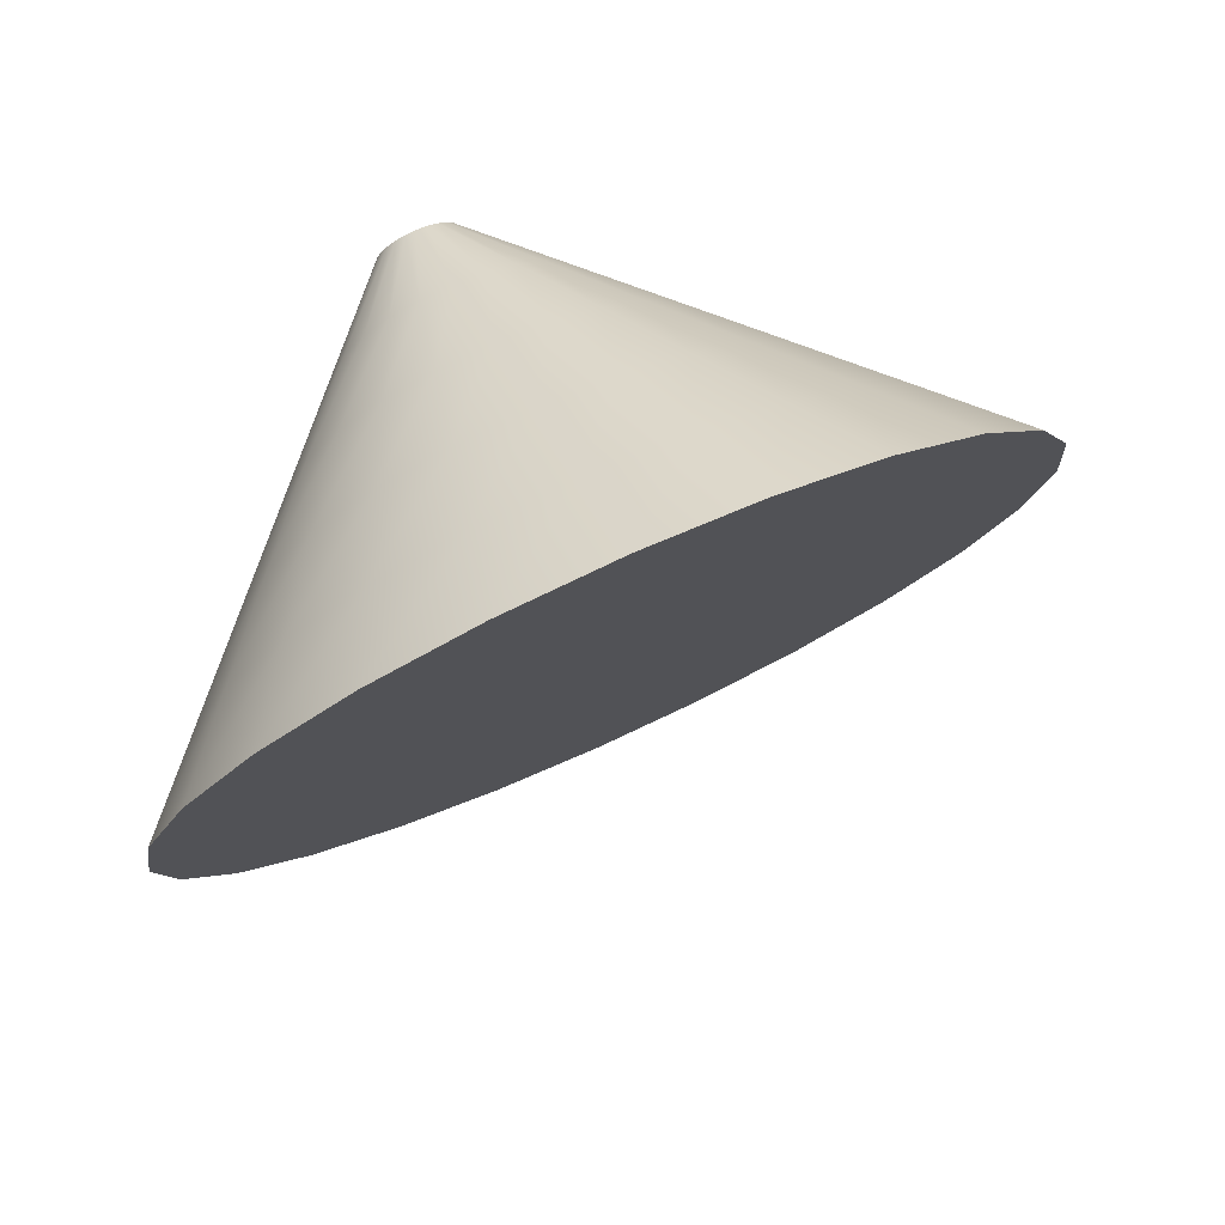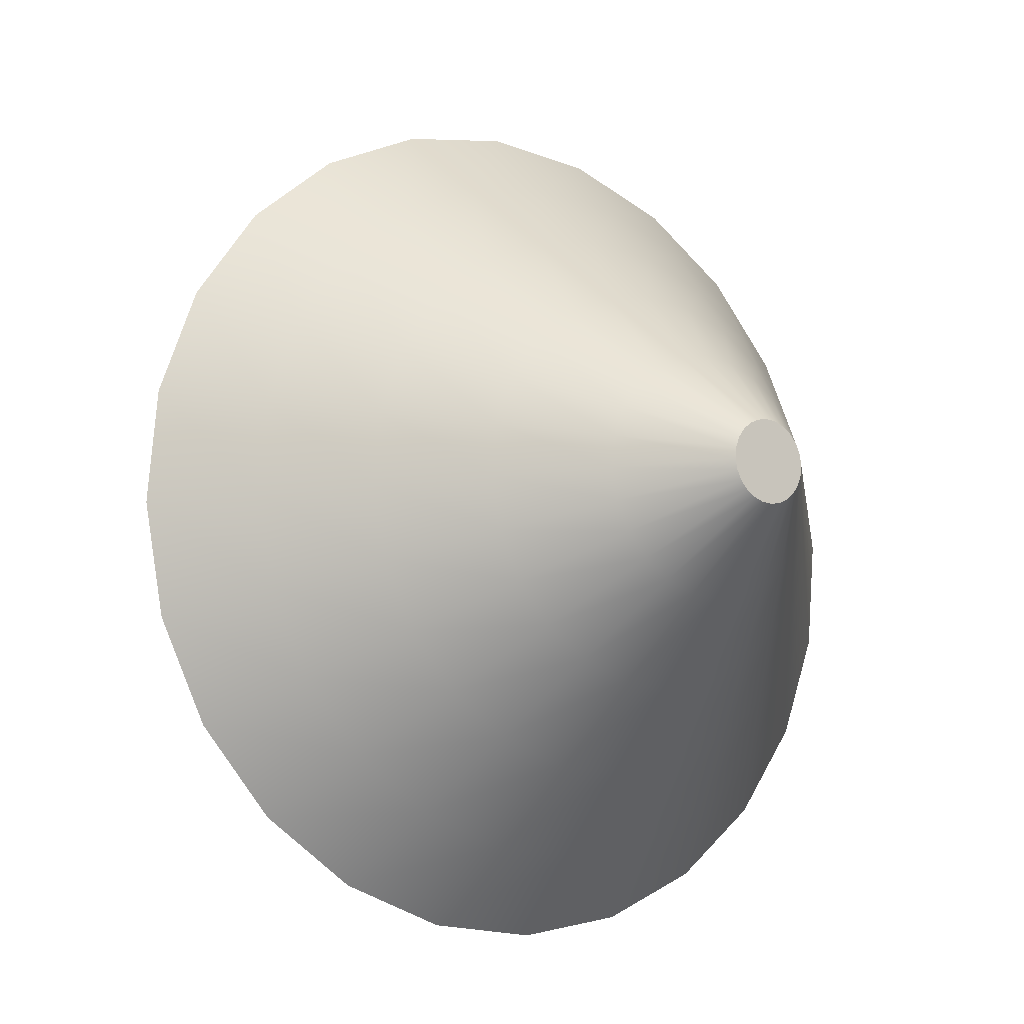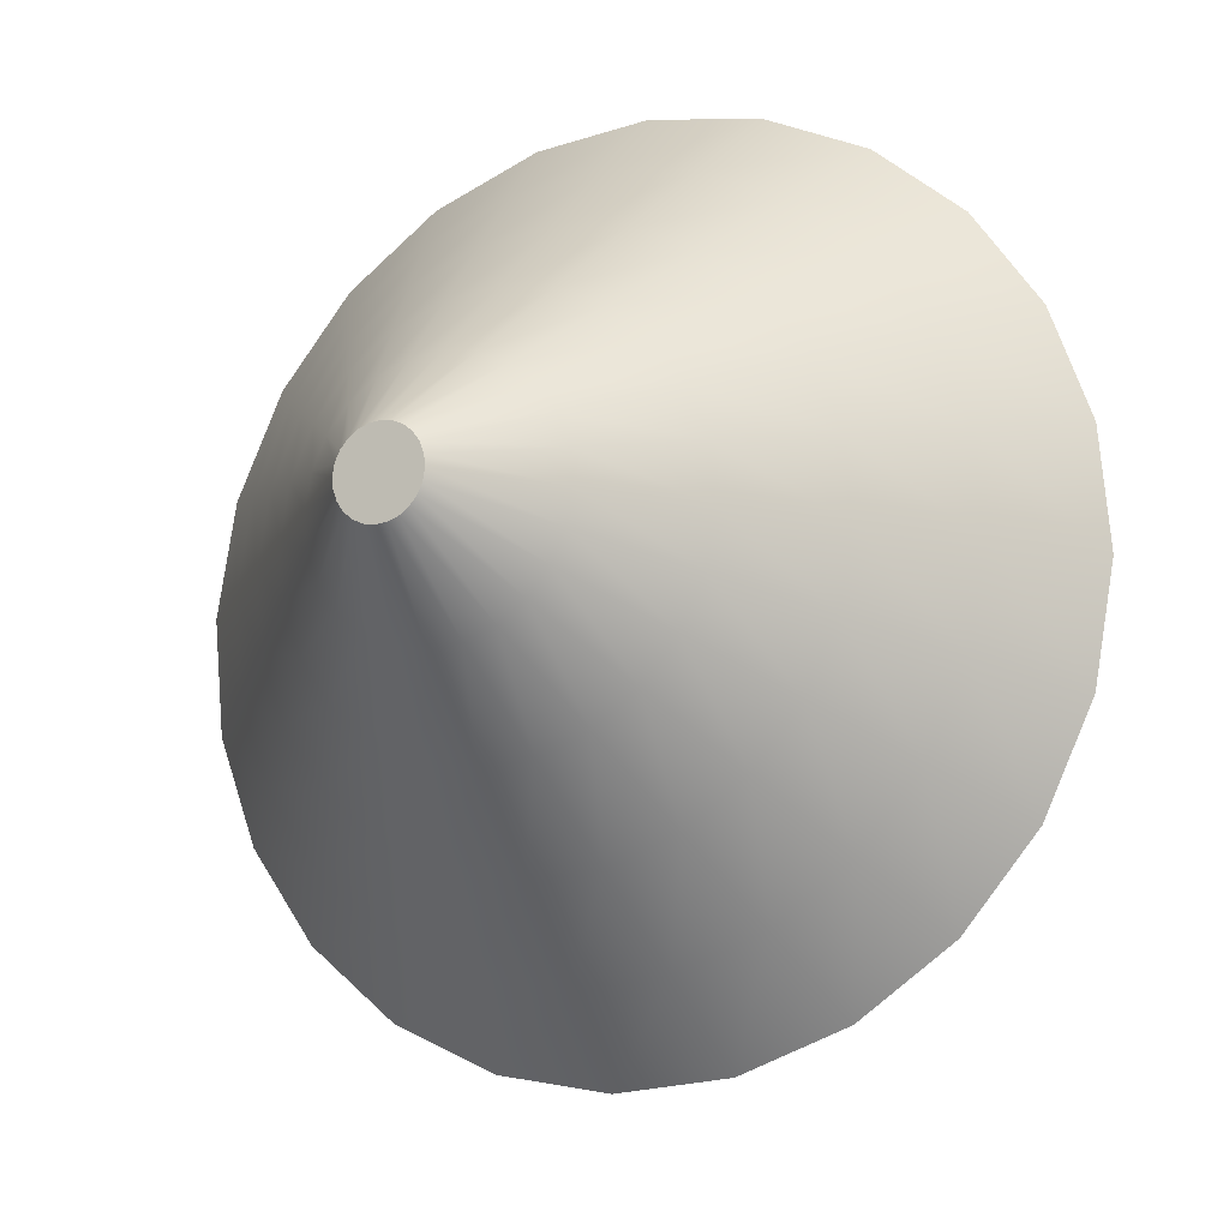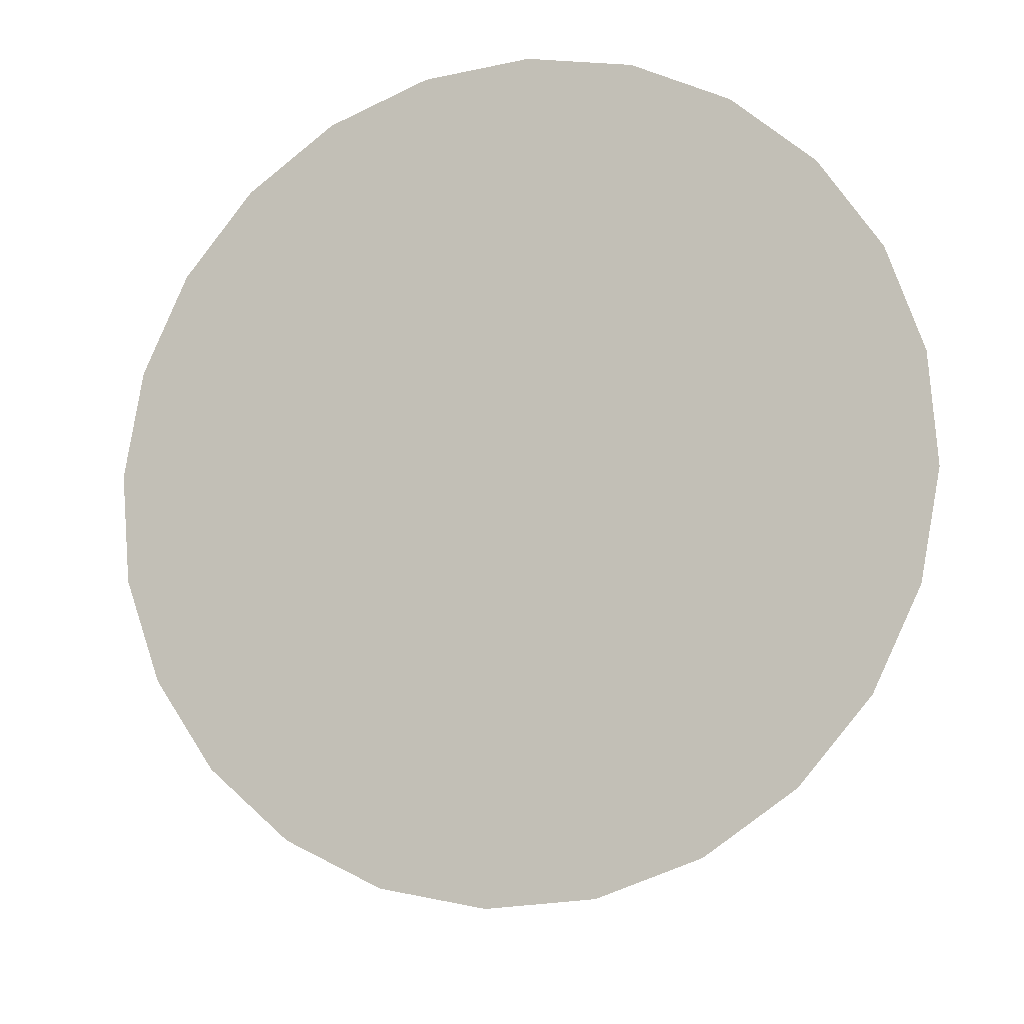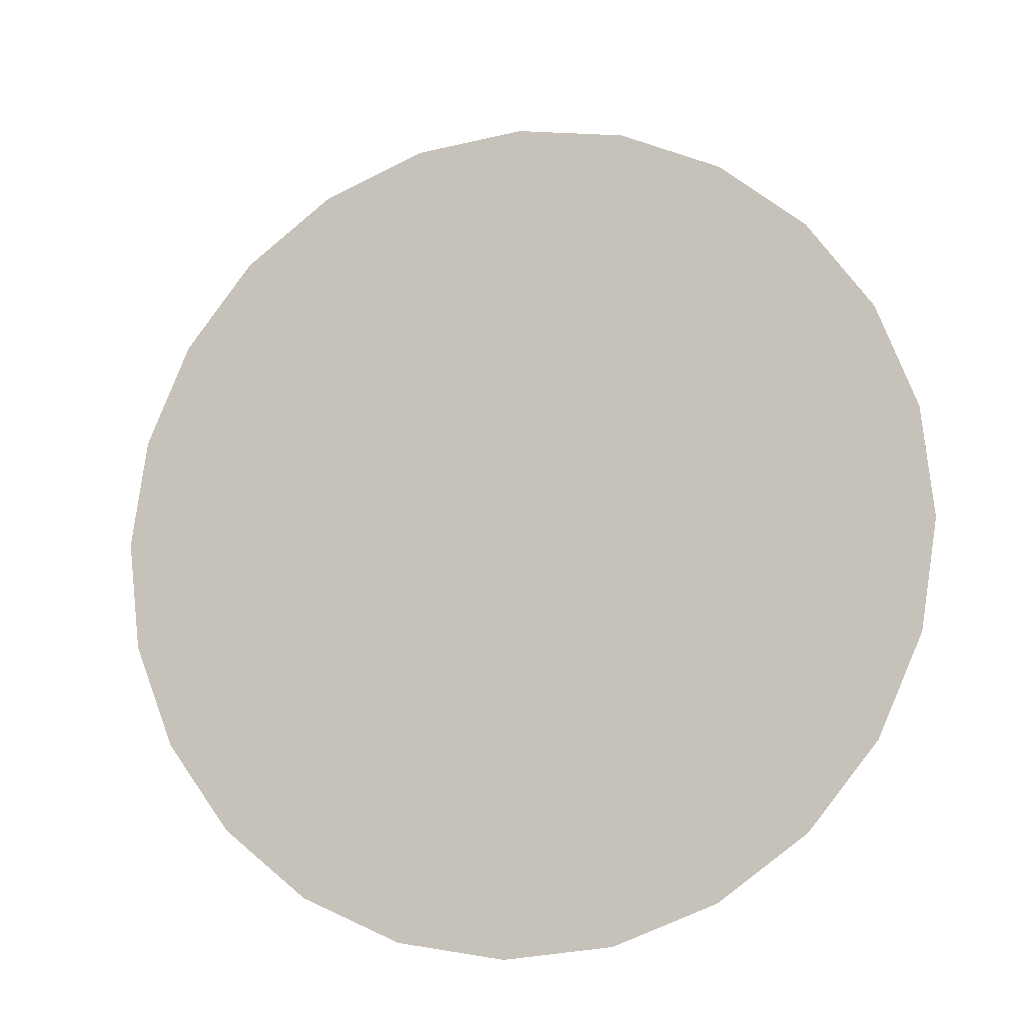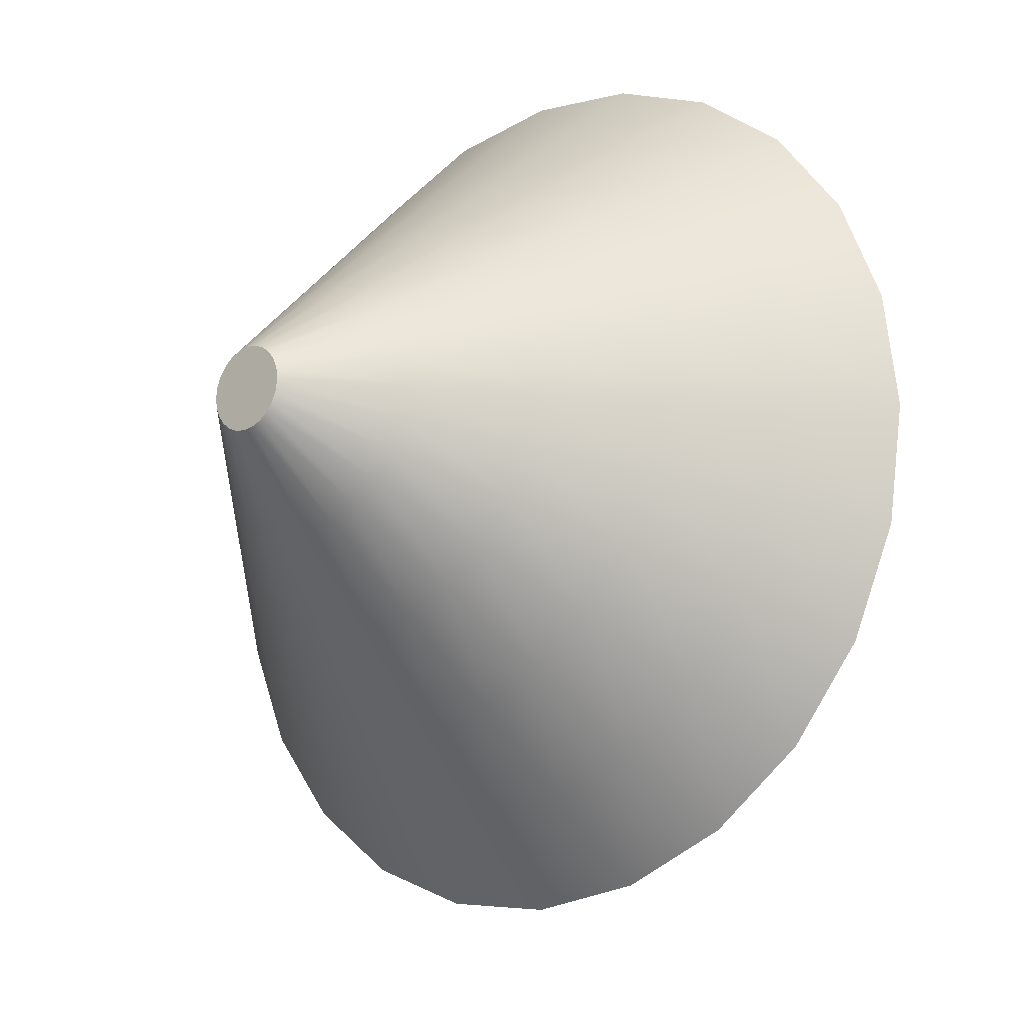
<metadata>
{"format":"obj","ext":"obj","renderer":"f3d","projection":"perspective","resolution":1024,"background":"white","views":[{"elev":-37.1,"azim":-106.3,"up":"+Z"},{"elev":73.7,"azim":125.7,"up":"+Z"},{"elev":21.8,"azim":13.5,"up":"+Y"},{"elev":-42.8,"azim":-175.3,"up":"+Y"},{"elev":-69.9,"azim":58.7,"up":"+Z"},{"elev":25.5,"azim":30.9,"up":"+Y"}]}
</metadata>
<code>
v  -89.52 -220.8 280
v  -85.49 -221.8 281.9
v  -85.16 -220.8 281.4
v  -86.1 -222.8 282.3
v  -86.94 -223.6 282.5
v  -87.96 -224.2 282.6
v  -89.08 -224.6 282.5
v  -90.24 -224.7 282.2
v  -91.34 -224.6 281.7
v  -92.32 -224.2 281.2
v  -93.11 -223.6 280.5
v  -93.65 -222.8 279.8
v  -93.91 -221.8 279.2
v  -93.87 -220.8 278.5
v  -93.54 -219.8 278
v  -92.93 -218.8 277.6
v  -92.09 -218 277.4
v  -91.07 -217.4 277.3
v  -89.95 -217 277.5
v  -88.79 -216.8 277.7
v  -87.69 -217 278.2
v  -86.71 -217.4 278.8
v  -85.92 -218 279.4
v  -85.38 -218.8 280.1
v  -85.12 -219.8 280.8
v  -75.07 -228.7 277.9
v  -74.08 -225.7 276.3
v  -76.87 -231.5 279
v  -79.36 -233.9 279.7
v  -82.37 -235.8 279.9
v  -85.69 -236.9 279.5
v  -89.09 -237.3 278.7
v  -92.36 -236.9 277.4
v  -95.25 -235.8 275.7
v  -97.58 -233.9 273.8
v  -99.18 -231.5 271.8
v  -99.95 -228.7 269.8
v  -99.84 -225.7 267.9
v  -98.85 -222.7 266.4
v  -97.05 -219.8 265.2
v  -94.56 -217.4 264.5
v  -91.55 -215.6 264.3
v  -88.23 -214.4 264.7
v  -84.83 -214 265.5
v  -81.57 -214.4 266.9
v  -78.67 -215.6 268.5
v  -76.34 -217.4 270.4
v  -74.74 -219.8 272.5
v  -73.97 -222.7 274.5
v  -64.65 -235.6 273.8
v  -63 -230.6 271.2
v  -67.64 -240.2 275.7
v  -71.78 -244.3 276.9
v  -76.77 -247.3 277.2
v  -82.29 -249.3 276.6
v  -87.95 -249.9 275.2
v  -93.37 -249.3 273
v  -98.18 -247.3 270.2
v  -102 -244.3 267
v  -104.7 -240.2 263.7
v  -106 -235.6 260.4
v  -105.8 -230.6 257.3
v  -104.2 -225.5 254.7
v  -101.2 -220.9 252.8
v  -97.03 -216.9 251.6
v  -92.04 -213.8 251.3
v  -86.52 -211.9 251.9
v  -80.86 -211.2 253.4
v  -75.44 -211.9 255.5
v  -70.63 -213.8 258.3
v  -66.76 -216.9 261.5
v  -64.1 -220.9 264.8
v  -62.81 -225.5 268.2
v  -54.23 -242.5 269.7
v  -51.93 -235.5 266.1
v  -58.41 -249 272.4
v  -64.2 -254.6 274.1
v  -71.18 -258.9 274.5
v  -78.89 -261.6 273.6
v  -86.81 -262.5 271.6
v  -94.38 -261.6 268.6
v  -101.1 -258.9 264.7
v  -106.5 -254.6 260.3
v  -110.2 -249 255.6
v  -112 -242.5 250.9
v  -111.8 -235.5 246.7
v  -109.5 -228.4 243.1
v  -105.3 -221.9 240.3
v  -99.51 -216.3 238.7
v  -92.52 -212 238.3
v  -84.81 -209.3 239.2
v  -76.89 -208.4 241.2
v  -69.32 -209.3 244.2
v  -62.6 -212 248.1
v  -57.19 -216.3 252.5
v  -53.46 -221.9 257.2
v  -51.66 -228.4 261.9
v  -43.81 -249.3 265.7
v  -40.85 -240.3 261
v  -49.18 -257.7 269.2
v  -56.61 -264.9 271.2
v  -65.59 -270.5 271.8
v  -75.5 -273.9 270.7
v  -85.66 -275.1 268.1
v  -95.4 -273.9 264.2
v  -104 -270.5 259.2
v  -111 -264.9 253.5
v  -115.8 -257.7 247.5
v  -118.1 -249.3 241.5
v  -117.7 -240.3 236
v  -114.8 -231.3 231.4
v  -109.4 -222.9 227.9
v  -102 -215.7 225.9
v  -93 -210.2 225.3
v  -83.1 -206.7 226.4
v  -72.93 -205.5 229
v  -63.19 -206.7 232.9
v  -54.56 -210.2 237.8
v  -47.61 -215.7 243.5
v  -42.82 -222.9 249.6
v  -40.51 -231.3 255.6
v  -33.39 -256.2 261.6
v  -29.77 -245.2 256
v  -39.96 -266.5 265.9
v  -49.03 -275.3 268.4
v  -59.99 -282 269
v  -72.1 -286.3 267.7
v  -84.52 -287.7 264.6
v  -96.41 -286.3 259.8
v  -107 -282 253.8
v  -115.5 -275.3 246.8
v  -121.3 -266.5 239.4
v  -124.1 -256.2 232.1
v  -123.7 -245.2 225.4
v  -120.1 -234.2 219.7
v  -113.5 -224 215.5
v  -104.5 -215.2 213
v  -93.49 -208.4 212.3
v  -81.38 -204.2 213.6
v  -68.96 -202.7 216.8
v  -57.07 -204.2 221.5
v  -46.52 -208.4 227.6
v  -38.03 -215.2 234.6
v  -32.18 -224 242
v  -29.36 -234.2 249.2
v  -76.74 -245.2 240.7
g F02
f 1 2 3
f 1 4 2
f 1 5 4
f 1 6 5
f 1 7 6
f 1 8 7
f 1 9 8
f 1 10 9
f 1 11 10
f 1 12 11
f 1 13 12
f 1 14 13
f 1 15 14
f 1 16 15
f 1 17 16
f 1 18 17
f 1 19 18
f 1 20 19
f 1 21 20
f 1 22 21
f 1 23 22
f 1 24 23
f 1 25 24
f 1 3 25
f 3 26 27
f 3 2 26
f 2 28 26
f 2 4 28
f 4 29 28
f 4 5 29
f 5 30 29
f 5 6 30
f 6 31 30
f 6 7 31
f 7 32 31
f 7 8 32
f 8 33 32
f 8 9 33
f 9 34 33
f 9 10 34
f 10 35 34
f 10 11 35
f 11 36 35
f 11 12 36
f 12 37 36
f 12 13 37
f 13 38 37
f 13 14 38
f 14 39 38
f 14 15 39
f 15 40 39
f 15 16 40
f 16 41 40
f 16 17 41
f 17 42 41
f 17 18 42
f 18 43 42
f 18 19 43
f 19 44 43
f 19 20 44
f 20 45 44
f 20 21 45
f 21 46 45
f 21 22 46
f 22 47 46
f 22 23 47
f 23 48 47
f 23 24 48
f 24 49 48
f 24 25 49
f 25 27 49
f 25 3 27
f 27 50 51
f 27 26 50
f 26 52 50
f 26 28 52
f 28 53 52
f 28 29 53
f 29 54 53
f 29 30 54
f 30 55 54
f 30 31 55
f 31 56 55
f 31 32 56
f 32 57 56
f 32 33 57
f 33 58 57
f 33 34 58
f 34 59 58
f 34 35 59
f 35 60 59
f 35 36 60
f 36 61 60
f 36 37 61
f 37 62 61
f 37 38 62
f 38 63 62
f 38 39 63
f 39 64 63
f 39 40 64
f 40 65 64
f 40 41 65
f 41 66 65
f 41 42 66
f 42 67 66
f 42 43 67
f 43 68 67
f 43 44 68
f 44 69 68
f 44 45 69
f 45 70 69
f 45 46 70
f 46 71 70
f 46 47 71
f 47 72 71
f 47 48 72
f 48 73 72
f 48 49 73
f 49 51 73
f 49 27 51
f 51 74 75
f 51 50 74
f 50 76 74
f 50 52 76
f 52 77 76
f 52 53 77
f 53 78 77
f 53 54 78
f 54 79 78
f 54 55 79
f 55 80 79
f 55 56 80
f 56 81 80
f 56 57 81
f 57 82 81
f 57 58 82
f 58 83 82
f 58 59 83
f 59 84 83
f 59 60 84
f 60 85 84
f 60 61 85
f 61 86 85
f 61 62 86
f 62 87 86
f 62 63 87
f 63 88 87
f 63 64 88
f 64 89 88
f 64 65 89
f 65 90 89
f 65 66 90
f 66 91 90
f 66 67 91
f 67 92 91
f 67 68 92
f 68 93 92
f 68 69 93
f 69 94 93
f 69 70 94
f 70 95 94
f 70 71 95
f 71 96 95
f 71 72 96
f 72 97 96
f 72 73 97
f 73 75 97
f 73 51 75
f 75 98 99
f 75 74 98
f 74 100 98
f 74 76 100
f 76 101 100
f 76 77 101
f 77 102 101
f 77 78 102
f 78 103 102
f 78 79 103
f 79 104 103
f 79 80 104
f 80 105 104
f 80 81 105
f 81 106 105
f 81 82 106
f 82 107 106
f 82 83 107
f 83 108 107
f 83 84 108
f 84 109 108
f 84 85 109
f 85 110 109
f 85 86 110
f 86 111 110
f 86 87 111
f 87 112 111
f 87 88 112
f 88 113 112
f 88 89 113
f 89 114 113
f 89 90 114
f 90 115 114
f 90 91 115
f 91 116 115
f 91 92 116
f 92 117 116
f 92 93 117
f 93 118 117
f 93 94 118
f 94 119 118
f 94 95 119
f 95 120 119
f 95 96 120
f 96 121 120
f 96 97 121
f 97 99 121
f 97 75 99
f 99 122 123
f 99 98 122
f 98 124 122
f 98 100 124
f 100 125 124
f 100 101 125
f 101 126 125
f 101 102 126
f 102 127 126
f 102 103 127
f 103 128 127
f 103 104 128
f 104 129 128
f 104 105 129
f 105 130 129
f 105 106 130
f 106 131 130
f 106 107 131
f 107 132 131
f 107 108 132
f 108 133 132
f 108 109 133
f 109 134 133
f 109 110 134
f 110 135 134
f 110 111 135
f 111 136 135
f 111 112 136
f 112 137 136
f 112 113 137
f 113 138 137
f 113 114 138
f 114 139 138
f 114 115 139
f 115 140 139
f 115 116 140
f 116 141 140
f 116 117 141
f 117 142 141
f 117 118 142
f 118 143 142
f 118 119 143
f 119 144 143
f 119 120 144
f 120 145 144
f 120 121 145
f 121 123 145
f 121 99 123
f 146 123 122
f 146 122 124
f 146 124 125
f 146 125 126
f 146 126 127
f 146 127 128
f 146 128 129
f 146 129 130
f 146 130 131
f 146 131 132
f 146 132 133
f 146 133 134
f 146 134 135
f 146 135 136
f 146 136 137
f 146 137 138
f 146 138 139
f 146 139 140
f 146 140 141
f 146 141 142
f 146 142 143
f 146 143 144
f 146 144 145
f 146 145 123

</code>
